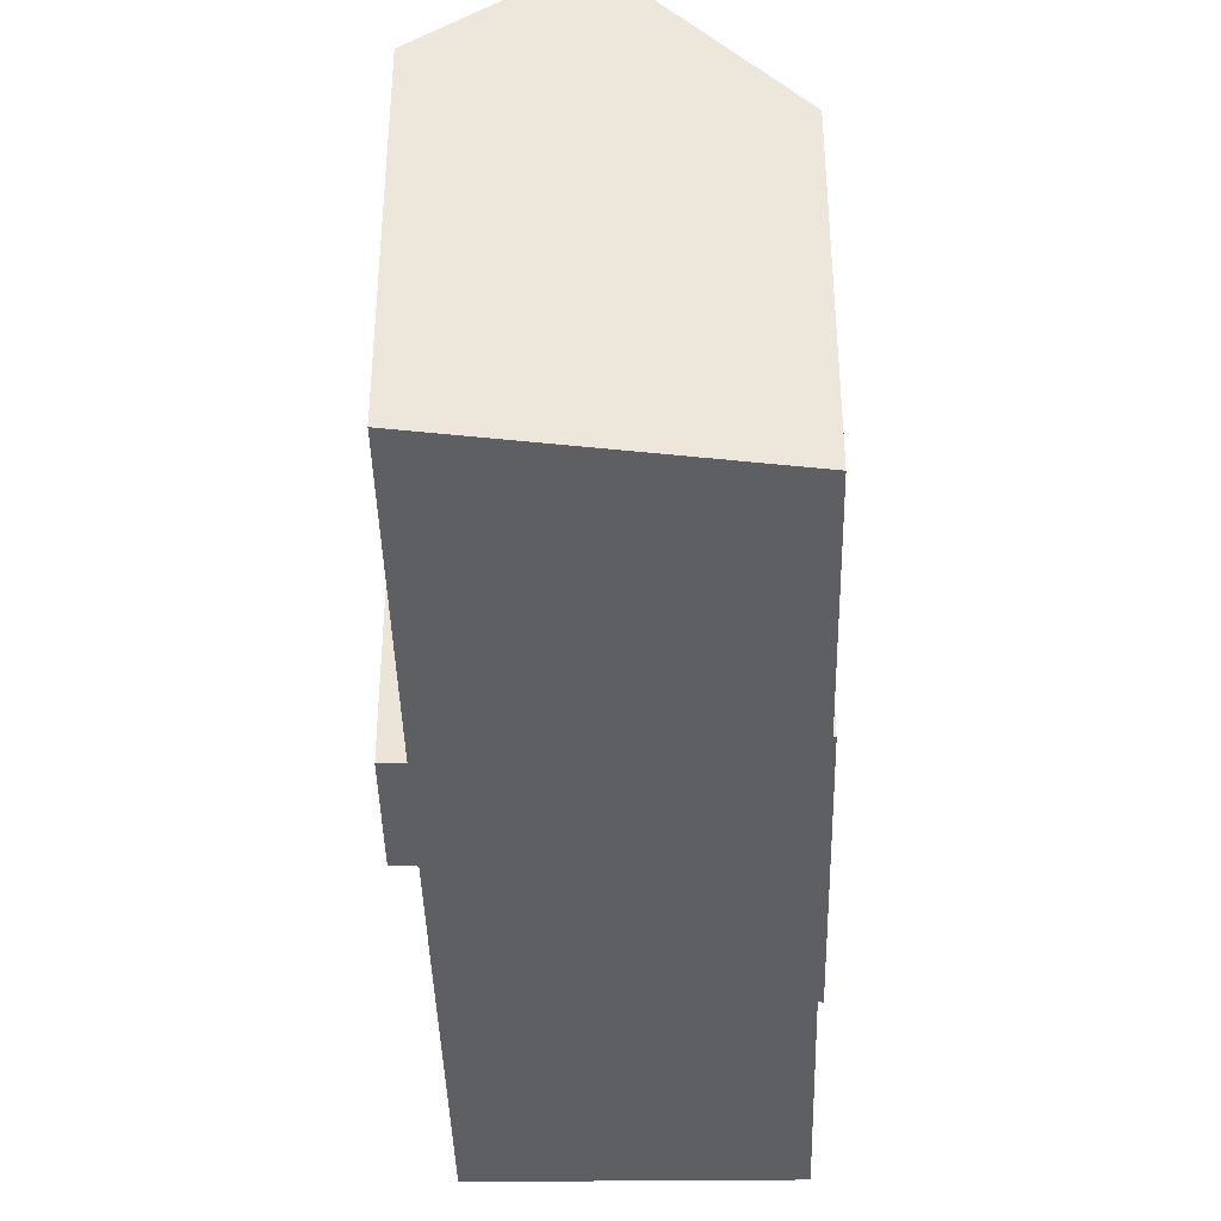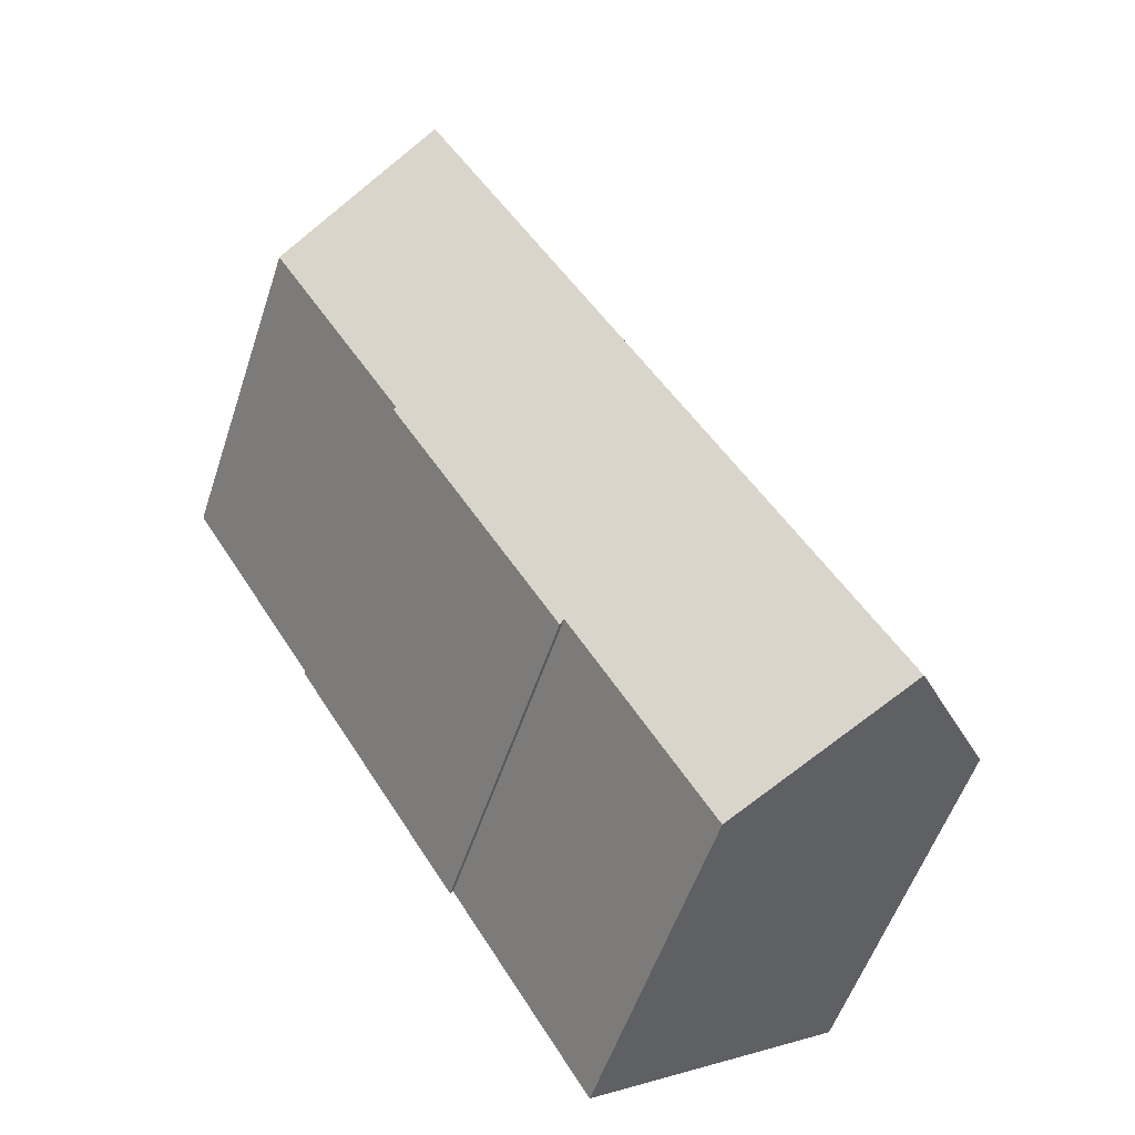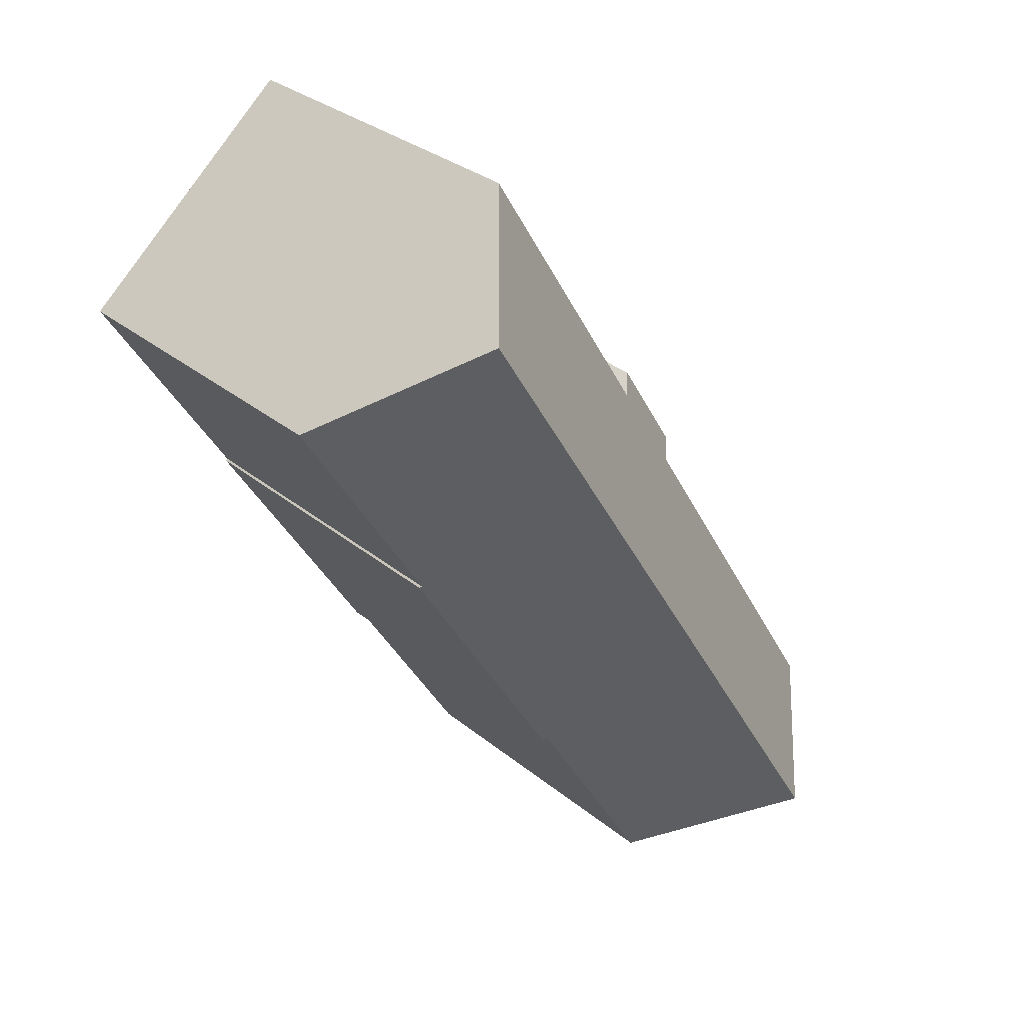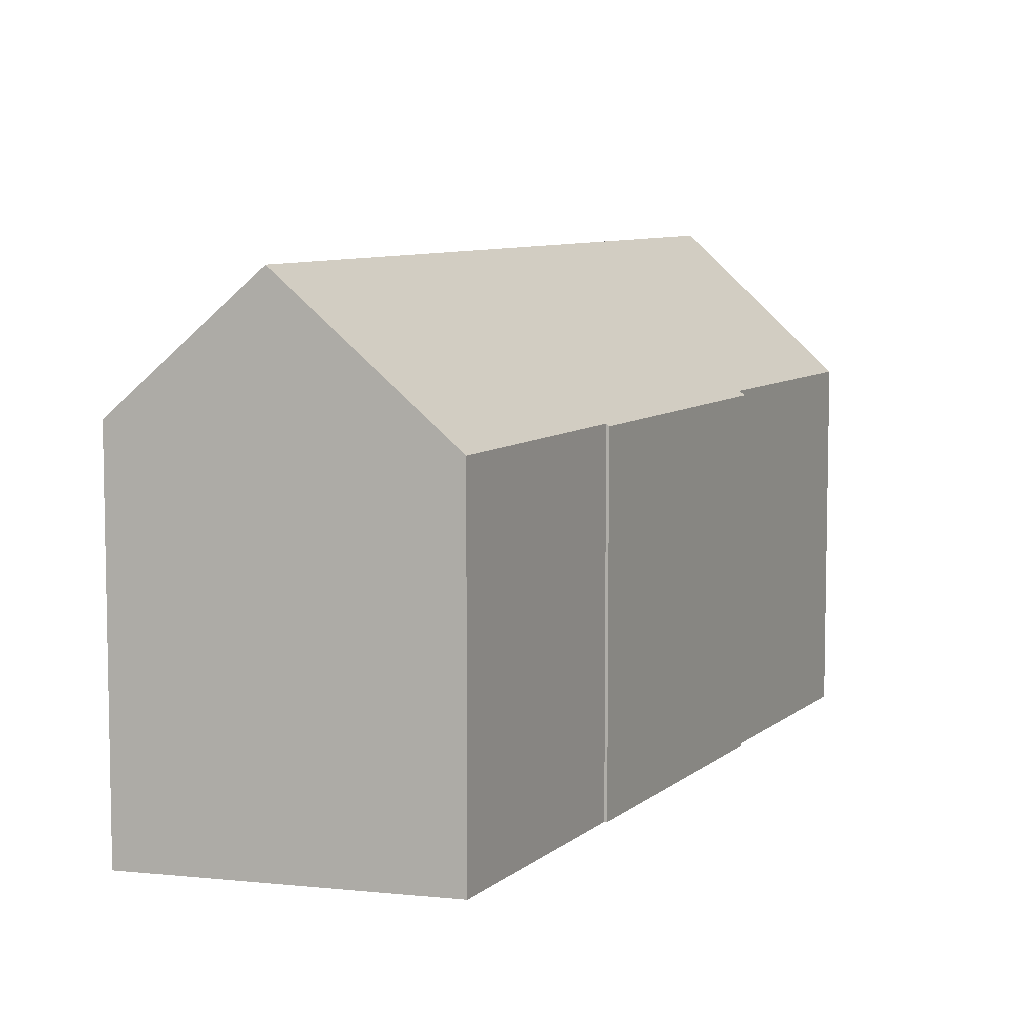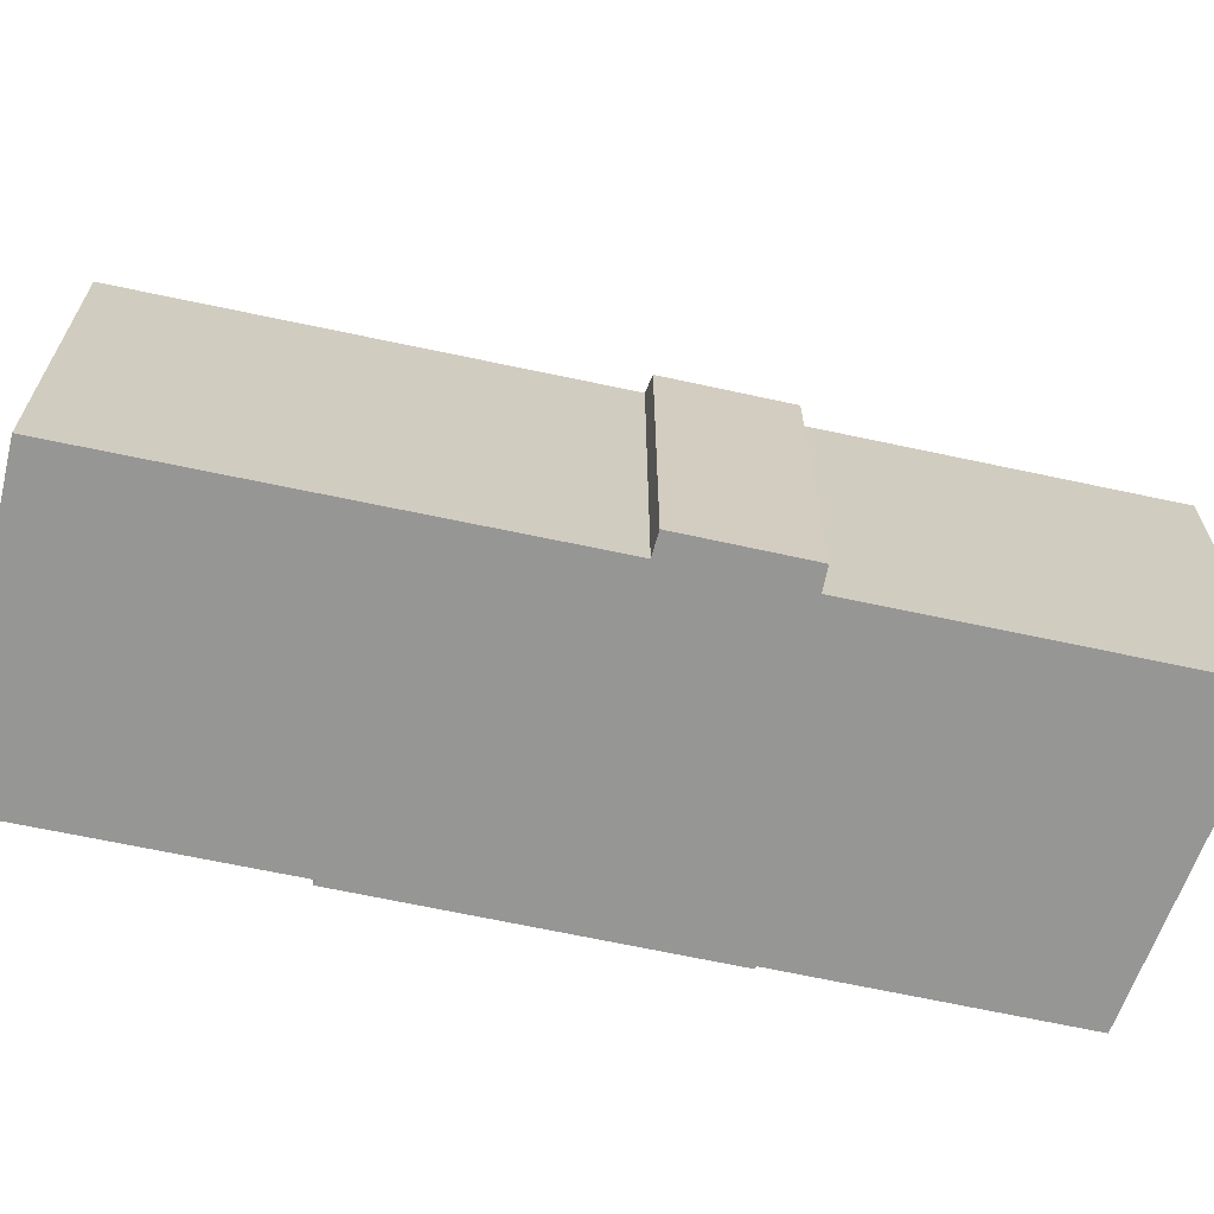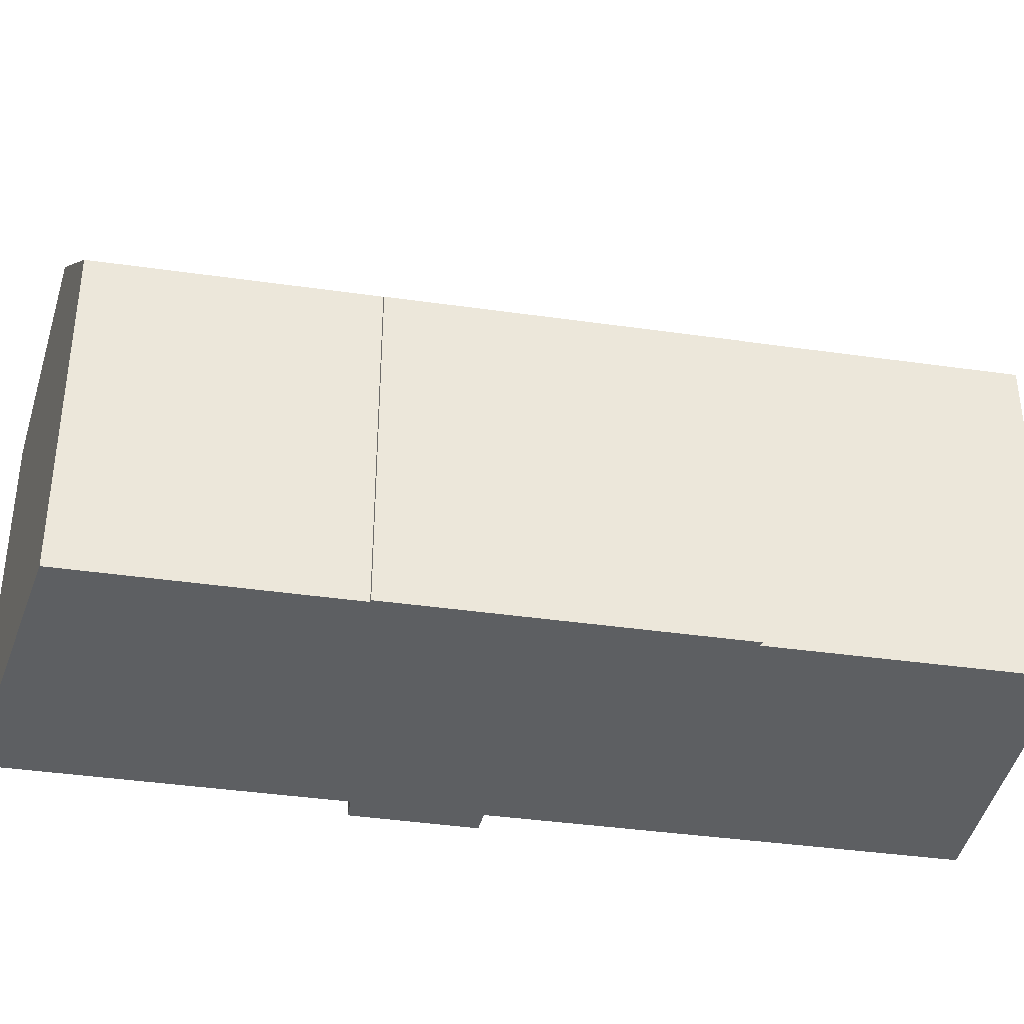
<metadata>
{"format":"obj","ext":"obj","renderer":"f3d","projection":"perspective","resolution":1024,"background":"white","views":[{"elev":-40.8,"azim":32.9,"up":"+Y"},{"elev":-54.7,"azim":161.8,"up":"+Z"},{"elev":31.3,"azim":139.0,"up":"+Z"},{"elev":7.6,"azim":56.9,"up":"+Y"},{"elev":-67.7,"azim":-70.6,"up":"+Y"},{"elev":-39.5,"azim":111.4,"up":"+Y"}]}
</metadata>
<code>
v  11.83 14.72 21.22
v  9.915 15.57 16.28
v  9.113 14.7 16.84
v  0.543 15.61 0.892
v  4.962 20.86 -3.13
v  0 15.62 9.561e-16
v  5.067 20.86 -2.958
v  24.71 20.86 29.12
v  12.66 15.59 20.72
v  20.18 15.61 32.97
v  16.7 14.7 2.851
v  16.57 14.88 3.026
v  24.05 14.7 14.84
v  29.95 14.78 24.66
v  23.97 14.8 14.92
v  10.64 14.86 -6.712
v  6.153 19.6 -3.881
v  0 0 0
v  9.915 -9.97e-16 16.28
v  0.543 -5.462e-17 0.892
v  11.83 -1.299e-15 21.22
v  9.113 -1.031e-15 16.84
v  20.18 -2.019e-15 32.97
v  12.66 -1.269e-15 20.72
v  16.57 -1.853e-16 3.026
v  16.7 -1.746e-16 2.851
v  10.64 4.11e-16 -6.712
v  4.962 1.917e-16 -3.13
v  6.153 2.376e-16 -3.881
v  29.95 -1.51e-15 24.66
v  24.71 -1.783e-15 29.12
v  23.97 -9.135e-16 14.92
v  24.05 -9.089e-16 14.84
g defaultobject
f 1 2 3
f 4 5 6
f 5 4 2
f 5 2 7
f 7 2 8
f 8 2 9
f 9 2 1
f 8 9 10
f 11 12 13
f 14 7 8
f 7 14 15
f 7 15 13
f 7 13 12
f 7 12 16
f 7 16 17
f 7 17 5
f 18 4 6
f 4 18 2
f 2 18 19
f 19 18 20
f 3 21 1
f 21 3 22
f 9 23 10
f 23 9 24
f 19 3 2
f 3 19 22
f 11 25 12
f 25 11 26
f 17 6 5
f 6 17 16
f 6 16 27
f 6 27 28
f 6 28 18
f 28 27 29
f 1 24 9
f 24 1 21
f 10 14 8
f 14 10 23
f 14 23 30
f 30 23 31
f 32 13 15
f 13 32 33
f 14 32 15
f 32 14 30
f 13 26 11
f 26 13 33
f 25 16 12
f 16 25 27
f 20 25 19
f 25 20 27
f 27 20 29
f 29 20 18
f 29 18 28
f 24 31 23
f 31 24 30
f 30 24 32
f 32 24 33
f 33 24 26
f 26 24 21
f 26 21 19
f 19 21 22
f 26 19 25

</code>
